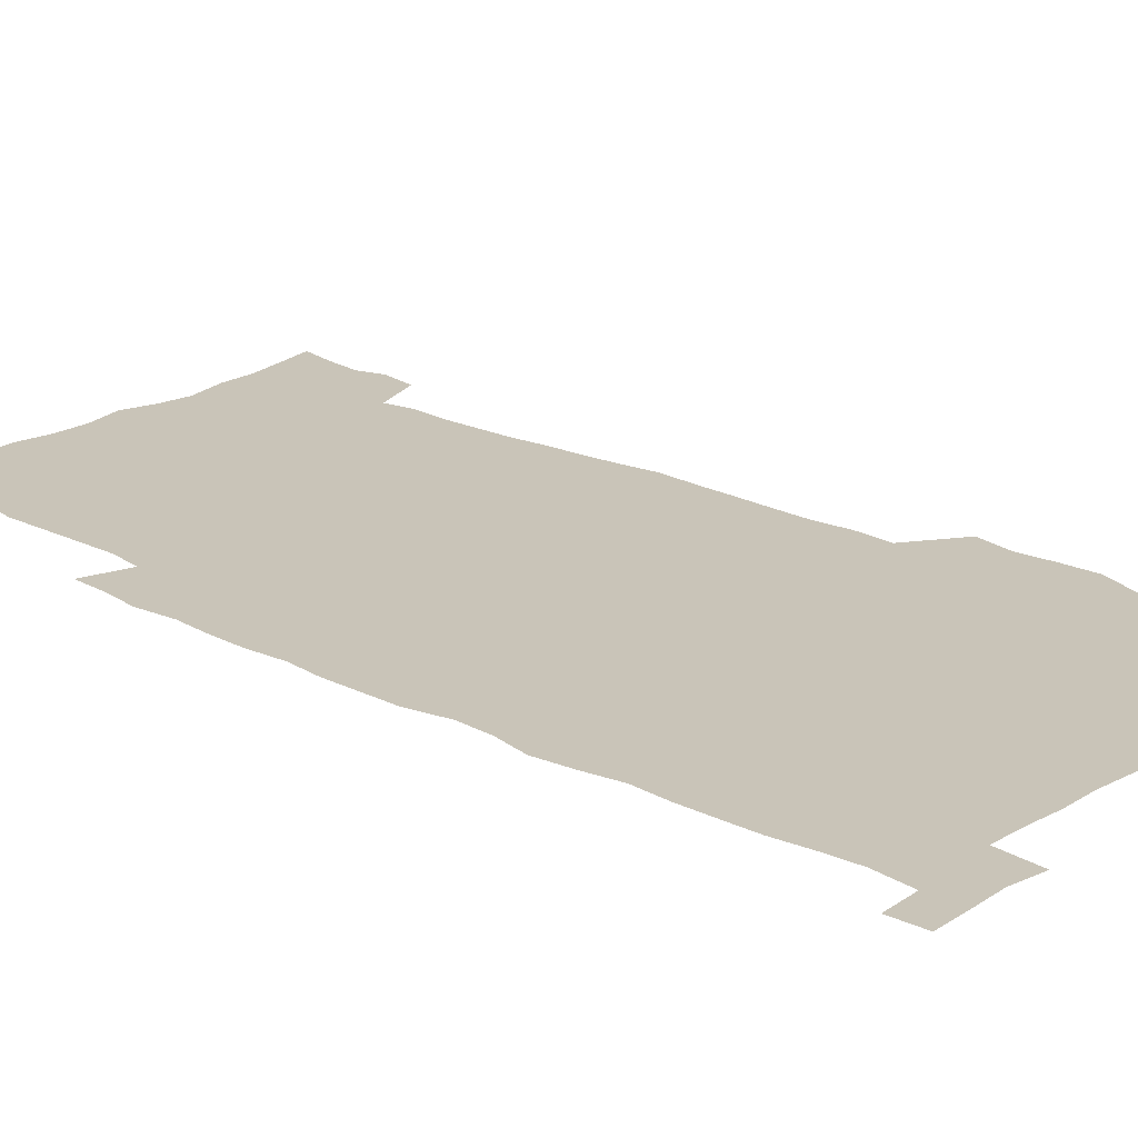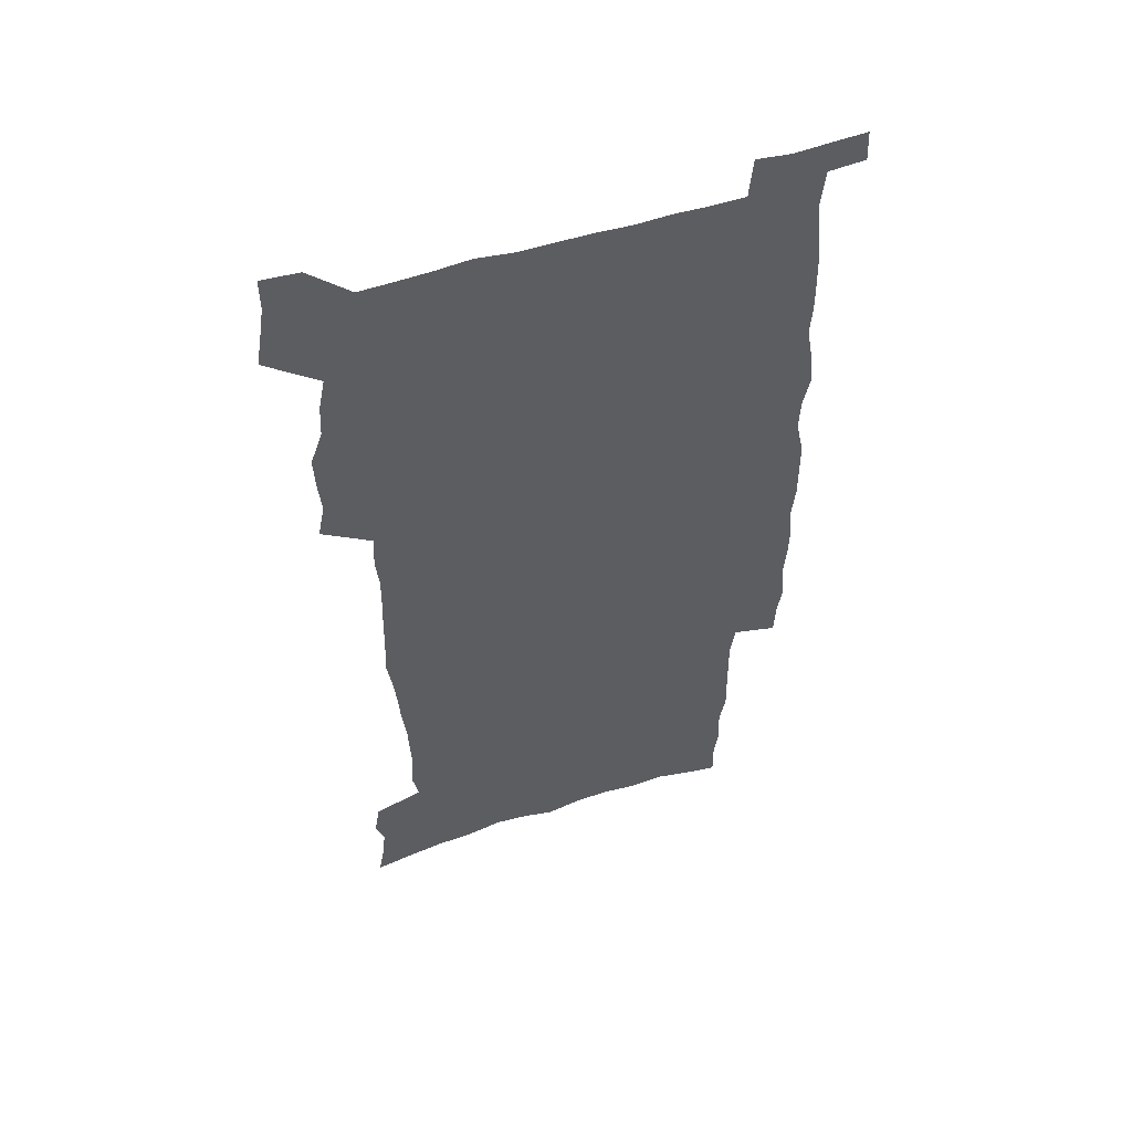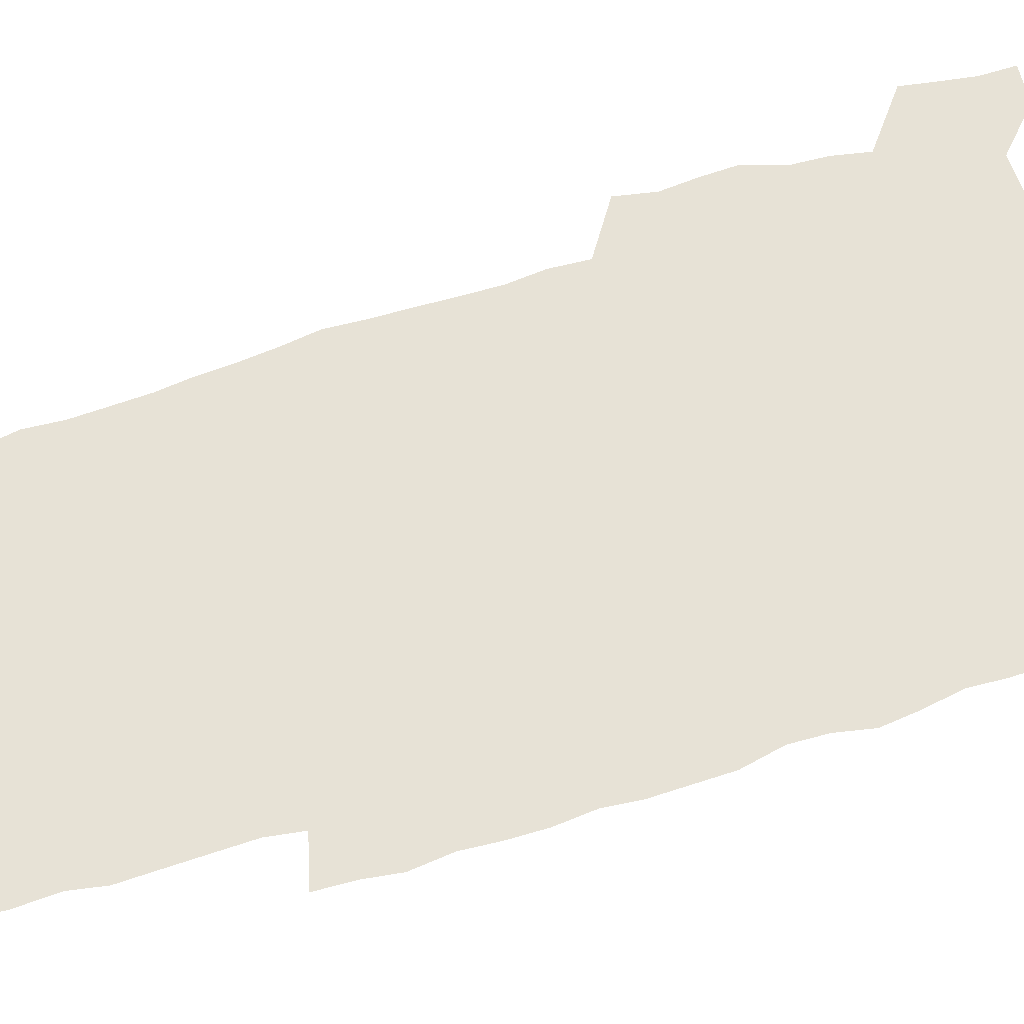
<metadata>
{"format":"obj","ext":"obj","renderer":"f3d","projection":"perspective","resolution":1024,"background":"white","views":[{"elev":20.1,"azim":133.4,"up":"+Z"},{"elev":54.9,"azim":-18.3,"up":"+Y"},{"elev":63.7,"azim":72.3,"up":"+Z"}]}
</metadata>
<code>
v 442.3 558 0
v 444.7 572.3 0
v 446.9 586.5 0
v 446.9 601.2 0
v 459.7 153.9 0
v 462.5 169.5 0
v 464 184 0
v 460.5 195.7 0
v 462.8 210.9 0
v 454.9 447.7 0
v 458 463.7 0
v 456.7 479.1 0
v 456.2 494.3 0
v 461.5 510.1 0
v 462.3 525.1 0
v 465.1 540 0
v 463.6 555.4 0
v 464.2 570.1 0
v 464.2 584.8 0
v 463 600.2 0
v 476.1 157.6 0
v 479.7 174.1 0
v 482.9 189.9 0
v 479.7 201.7 0
v 483.9 219.2 0
v 481.5 232 0
v 482.6 247.9 0
v 482.1 262.7 0
v 481.4 277.8 0
v 479.7 292.4 0
v 478.8 307.6 0
v 477.3 322.7 0
v 475.2 337.7 0
v 476.1 354.1 0
v 476.4 370.2 0
v 477 386.3 0
v 477.3 402.1 0
v 475.8 417.5 0
v 476.7 433.3 0
v 475.1 448.7 0
v 477.2 464.3 0
v 475.2 479.5 0
v 478.6 494.8 0
v 479.8 509.6 0
v 479.1 524.4 0
v 482.4 538.9 0
v 481 554.2 0
v 480.4 569.2 0
v 480.7 583.6 0
v 492.1 160.8 0
v 495 177.3 0
v 495.3 191.1 0
v 496.9 206.6 0
v 499.6 223.5 0
v 497.4 236.5 0
v 500.1 253.5 0
v 499.4 268 0
v 499.8 283.5 0
v 499.2 298.2 0
v 497.5 312.6 0
v 496.3 327.6 0
v 495.9 342.9 0
v 495 358 0
v 496.1 374.1 0
v 496.3 389.3 0
v 495.5 404.3 0
v 495.5 419.5 0
v 495.1 434.6 0
v 494.2 449.7 0
v 495.5 465 0
v 496.3 480 0
v 496 494.7 0
v 497.7 509.4 0
v 497.6 523.9 0
v 498.3 538.3 0
v 499.2 552.3 0
v 496.9 568.2 0
v 495.5 584 0
v 506.3 161.4 0
v 509.3 178.4 0
v 509.7 192.9 0
v 515.8 214.1 0
v 516.1 228.4 0
v 515.9 242.6 0
v 515.2 256.7 0
v 515.3 271.7 0
v 516.1 287.4 0
v 514.1 301 0
v 513.2 315.5 0
v 513.2 331 0
v 511.3 345.2 0
v 511.8 360.5 0
v 513.7 377 0
v 513.1 391.3 0
v 512.5 405.9 0
v 511.7 420.6 0
v 512.5 435.8 0
v 512.8 450.8 0
v 512.8 465.5 0
v 513.4 480.2 0
v 513.2 494.7 0
v 513.1 509.2 0
v 513.5 523.5 0
v 513.7 537.9 0
v 513.9 552.2 0
v 512.8 567.3 0
v 510.3 584.7 0
v 523.4 165.4 0
v 524.7 180.9 0
v 527.8 199.6 0
v 529.9 216.7 0
v 529.7 229.9 0
v 531.7 246.6 0
v 530 259.3 0
v 530.2 274.3 0
v 530 289 0
v 529.3 303.5 0
v 527.9 317.4 0
v 529 334 0
v 528.9 348.6 0
v 527.6 362.7 0
v 527.9 377.6 0
v 528.4 392.7 0
v 528.1 407 0
v 528.2 421.6 0
v 526.9 436.2 0
v 528.2 451.4 0
v 528.5 466 0
v 528.6 480.3 0
v 529 494.7 0
v 528.8 509 0
v 528.7 523.3 0
v 529.7 537.2 0
v 528.7 552.1 0
v 527.5 567.8 0
v 524.9 586 0
v 537.3 163.9 0
v 540.4 184.5 0
v 541.8 200.7 0
v 542.8 216.1 0
v 544.2 232.9 0
v 544.6 247.4 0
v 544 260.7 0
v 544.4 275.5 0
v 544.4 290.8 0
v 543.8 305.3 0
v 543.2 319.9 0
v 543.1 334.8 0
v 543.2 349.9 0
v 542.8 364.3 0
v 542.7 378.8 0
v 542.5 393.1 0
v 541.9 406.9 0
v 543.6 423 0
v 542.8 437.2 0
v 543.3 451.9 0
v 543.3 466.3 0
v 542.4 480.6 0
v 543.7 495 0
v 543.5 509.1 0
v 544.4 523.1 0
v 543.6 538.1 0
v 543.3 552.4 0
v 542.5 567.6 0
v 541.2 584 0
v 551.5 160.3 0
v 554.3 183 0
v 555.4 199.7 0
v 556.5 216.9 0
v 557.5 233.3 0
v 557.7 247.6 0
v 558.3 262.5 0
v 557.9 275.4 0
v 558.3 292.9 0
v 557.7 306.4 0
v 557.4 320.8 0
v 557.2 335.6 0
v 557.1 350.3 0
v 557 365 0
v 557 379.5 0
v 557.1 393.8 0
v 557.4 408.8 0
v 557.7 423.3 0
v 557.6 437.7 0
v 557.9 452.3 0
v 558.2 466.6 0
v 557.8 480.8 0
v 558.4 495.1 0
v 558.1 509.2 0
v 558.3 523.2 0
v 558.2 537.7 0
v 557.9 552.4 0
v 557.5 567.2 0
v 556.2 584.2 0
v 567.3 164.1 0
v 568.8 184.6 0
v 569.8 201.8 0
v 570.5 219.1 0
v 570.8 233 0
v 571.2 249.2 0
v 571.3 262.6 0
v 571.2 275.8 0
v 571.5 293.2 0
v 571.7 307.3 0
v 571.5 321.5 0
v 571.4 336.7 0
v 571.2 351.1 0
v 571 365.7 0
v 570.7 379.3 0
v 571.8 395.2 0
v 571.8 409.3 0
v 572 423.4 0
v 571.9 437.8 0
v 572.1 452 0
v 572.4 466.9 0
v 572.4 481 0
v 572.5 495.1 0
v 572.5 509.3 0
v 572.3 523.7 0
v 572.6 537.4 0
v 572.2 553.1 0
v 572 567.6 0
v 571.2 584.1 0
v 582.2 164.6 0
v 582.8 184.3 0
v 583.9 199.4 0
v 584.1 217 0
v 584.4 233.2 0
v 584.9 247.4 0
v 584.7 262.3 0
v 584.9 275.9 0
v 585.9 290.8 0
v 585.5 307.4 0
v 585.4 321.5 0
v 585.3 336.7 0
v 585.3 351.5 0
v 585.1 366.4 0
v 585.5 381.1 0
v 585.6 395.3 0
v 585.7 409.9 0
v 586.2 423.6 0
v 586.3 438 0
v 586.3 452.2 0
v 586.4 466.7 0
v 586.7 481 0
v 586.7 495.3 0
v 586.7 509.4 0
v 586.7 523.6 0
v 586.8 538.2 0
v 587 552.3 0
v 586.8 567.4 0
v 586.3 583.4 0
v 596.9 162.7 0
v 597.1 181 0
v 598.1 198.1 0
v 597.7 217.2 0
v 598.3 231.5 0
v 598.7 246.3 0
v 598.7 261.2 0
v 598.6 277.2 0
v 599.9 290.1 0
v 599.3 307 0
v 599.4 321.4 0
v 599.6 335.6 0
v 599.3 351.9 0
v 599.2 366.5 0
v 599.4 380.9 0
v 599.7 395.2 0
v 600.3 409.4 0
v 600.3 423.8 0
v 600.4 437.9 0
v 600.6 452.1 0
v 600.9 466.1 0
v 601.1 481.1 0
v 601.1 495.4 0
v 600.9 509.6 0
v 601.1 524 0
v 601.1 538.2 0
v 601.5 552.9 0
v 601.4 567.6 0
v 601.1 584.1 0
v 611.3 164.1 0
v 610.7 184 0
v 612.7 196.5 0
v 612.1 214.2 0
v 612.4 229.6 0
v 613.2 244.2 0
v 613.4 259.3 0
v 613.2 275.2 0
v 613.6 289.8 0
v 612.9 306.8 0
v 613.7 320.7 0
v 613.5 335.9 0
v 614 350.4 0
v 613.7 365.5 0
v 614 379.9 0
v 614.2 394.4 0
v 614.5 408.9 0
v 615 423.2 0
v 614.9 437.7 0
v 615.4 452.1 0
v 614.9 467.8 0
v 615.9 481.6 0
v 615.4 495.7 0
v 615.6 509.9 0
v 615.6 524.2 0
v 614.8 537.8 0
v 616 553.5 0
v 615.8 567.4 0
v 615.9 583.5 0
v 626.5 160.2 0
v 625.6 179.3 0
v 627.2 193.7 0
v 626.8 211.1 0
v 626.9 227.1 0
v 627.9 241.9 0
v 628 257.5 0
v 627.7 273.6 0
v 628.1 288.8 0
v 627.1 305 0
v 628.7 318.9 0
v 628.7 333.9 0
v 628.6 349.2 0
v 629 363.7 0
v 628.6 378.8 0
v 629.4 393.2 0
v 630.2 407.7 0
v 630.8 422.3 0
v 630.3 437.3 0
v 630.1 452.2 0
v 629 467.1 0
v 631 481.5 0
v 630.7 495.8 0
v 631.9 510.5 0
v 631.1 524.9 0
v 630.3 539.2 0
v 630.7 553.8 0
v 630.4 568.2 0
v 630.7 583.7 0
v 632.2 602.3 0
v 641.3 157.4 0
v 641 174.8 0
v 642.9 189.3 0
v 642.1 207.3 0
v 644.7 221.5 0
v 644.3 237.7 0
v 644.1 253.9 0
v 643.8 270 0
v 646 284.4 0
v 644.7 300.9 0
v 645.1 316.1 0
v 644 331.9 0
v 645.6 346.3 0
v 644.9 361.7 0
v 646.3 376.2 0
v 646.8 391 0
v 647.8 405.8 0
v 646.9 421.3 0
v 647.1 436.3 0
v 646.5 451.6 0
v 646.5 466.6 0
v 645.2 481.5 0
v 645.9 495.7 0
v 647.6 510.8 0
v 646.4 525.4 0
v 645 539.6 0
v 646.6 554.6 0
v 645 568.9 0
v 645.5 584.1 0
v 646.9 600.5 0
v 665.4 279 0
v 666.1 294.6 0
v 668.2 309.4 0
v 666.5 326 0
v 667.6 341.1 0
v 667.9 356.6 0
v 666.5 372.6 0
v 668 387.5 0
v 667.8 402.9 0
v 667.6 418.3 0
v 664.2 435.4 0
v 664.7 450.3 0
v 667.7 465.2 0
v 666 480.7 0
v 663.4 496.1 0
v 664.2 511.2 0
v 664 526.1 0
v 663.6 541 0
v 661.8 555.7 0
v 660.7 570.2 0
v 662.3 586.7 0
v 662.1 601.5 0
v 677.9 588 0
v 677.2 602.4 0
f 16 17 1
f 1 17 2
f 17 18 2
f 2 18 3
f 18 19 3
f 3 19 4
f 19 20 4
f 5 21 6
f 21 22 6
f 6 22 7
f 22 23 7
f 7 23 8
f 23 24 8
f 8 24 9
f 24 25 9
f 39 40 10
f 10 40 11
f 40 41 11
f 11 41 12
f 41 42 12
f 12 42 13
f 42 43 13
f 13 43 14
f 43 44 14
f 14 44 15
f 44 45 15
f 15 45 16
f 45 46 16
f 16 46 17
f 46 47 17
f 17 47 18
f 47 48 18
f 18 48 19
f 48 49 19
f 19 49 20
f 21 50 22
f 50 51 22
f 22 51 23
f 51 52 23
f 23 52 24
f 52 53 24
f 24 53 25
f 53 54 25
f 25 54 26
f 54 55 26
f 26 55 27
f 55 56 27
f 27 56 28
f 56 57 28
f 28 57 29
f 57 58 29
f 29 58 30
f 58 59 30
f 30 59 31
f 59 60 31
f 31 60 32
f 60 61 32
f 32 61 33
f 61 62 33
f 33 62 34
f 62 63 34
f 34 63 35
f 63 64 35
f 35 64 36
f 64 65 36
f 36 65 37
f 65 66 37
f 37 66 38
f 66 67 38
f 38 67 39
f 67 68 39
f 39 68 40
f 68 69 40
f 40 69 41
f 69 70 41
f 41 70 42
f 70 71 42
f 42 71 43
f 71 72 43
f 43 72 44
f 72 73 44
f 44 73 45
f 73 74 45
f 45 74 46
f 74 75 46
f 46 75 47
f 75 76 47
f 47 76 48
f 76 77 48
f 48 77 49
f 77 78 49
f 50 79 51
f 79 80 51
f 51 80 52
f 80 81 52
f 52 81 53
f 81 82 53
f 53 82 54
f 82 83 54
f 54 83 55
f 83 84 55
f 55 84 56
f 84 85 56
f 56 85 57
f 85 86 57
f 57 86 58
f 86 87 58
f 58 87 59
f 87 88 59
f 59 88 60
f 88 89 60
f 60 89 61
f 89 90 61
f 61 90 62
f 90 91 62
f 62 91 63
f 91 92 63
f 63 92 64
f 92 93 64
f 64 93 65
f 93 94 65
f 65 94 66
f 94 95 66
f 66 95 67
f 95 96 67
f 67 96 68
f 96 97 68
f 68 97 69
f 97 98 69
f 69 98 70
f 98 99 70
f 70 99 71
f 99 100 71
f 71 100 72
f 100 101 72
f 72 101 73
f 101 102 73
f 73 102 74
f 102 103 74
f 74 103 75
f 103 104 75
f 75 104 76
f 104 105 76
f 76 105 77
f 105 106 77
f 77 106 78
f 106 107 78
f 79 108 80
f 108 109 80
f 80 109 81
f 109 110 81
f 81 110 82
f 110 111 82
f 82 111 83
f 111 112 83
f 83 112 84
f 112 113 84
f 84 113 85
f 113 114 85
f 85 114 86
f 114 115 86
f 86 115 87
f 115 116 87
f 87 116 88
f 116 117 88
f 88 117 89
f 117 118 89
f 89 118 90
f 118 119 90
f 90 119 91
f 119 120 91
f 91 120 92
f 120 121 92
f 92 121 93
f 121 122 93
f 93 122 94
f 122 123 94
f 94 123 95
f 123 124 95
f 95 124 96
f 124 125 96
f 96 125 97
f 125 126 97
f 97 126 98
f 126 127 98
f 98 127 99
f 127 128 99
f 99 128 100
f 128 129 100
f 100 129 101
f 129 130 101
f 101 130 102
f 130 131 102
f 102 131 103
f 131 132 103
f 103 132 104
f 132 133 104
f 104 133 105
f 133 134 105
f 105 134 106
f 134 135 106
f 106 135 107
f 135 136 107
f 108 137 109
f 137 138 109
f 109 138 110
f 138 139 110
f 110 139 111
f 139 140 111
f 111 140 112
f 140 141 112
f 112 141 113
f 141 142 113
f 113 142 114
f 142 143 114
f 114 143 115
f 143 144 115
f 115 144 116
f 144 145 116
f 116 145 117
f 145 146 117
f 117 146 118
f 146 147 118
f 118 147 119
f 147 148 119
f 119 148 120
f 148 149 120
f 120 149 121
f 149 150 121
f 121 150 122
f 150 151 122
f 122 151 123
f 151 152 123
f 123 152 124
f 152 153 124
f 124 153 125
f 153 154 125
f 125 154 126
f 154 155 126
f 126 155 127
f 155 156 127
f 127 156 128
f 156 157 128
f 128 157 129
f 157 158 129
f 129 158 130
f 158 159 130
f 130 159 131
f 159 160 131
f 131 160 132
f 160 161 132
f 132 161 133
f 161 162 133
f 133 162 134
f 162 163 134
f 134 163 135
f 163 164 135
f 135 164 136
f 164 165 136
f 137 166 138
f 166 167 138
f 138 167 139
f 167 168 139
f 139 168 140
f 168 169 140
f 140 169 141
f 169 170 141
f 141 170 142
f 170 171 142
f 142 171 143
f 171 172 143
f 143 172 144
f 172 173 144
f 144 173 145
f 173 174 145
f 145 174 146
f 174 175 146
f 146 175 147
f 175 176 147
f 147 176 148
f 176 177 148
f 148 177 149
f 177 178 149
f 149 178 150
f 178 179 150
f 150 179 151
f 179 180 151
f 151 180 152
f 180 181 152
f 152 181 153
f 181 182 153
f 153 182 154
f 182 183 154
f 154 183 155
f 183 184 155
f 155 184 156
f 184 185 156
f 156 185 157
f 185 186 157
f 157 186 158
f 186 187 158
f 158 187 159
f 187 188 159
f 159 188 160
f 188 189 160
f 160 189 161
f 189 190 161
f 161 190 162
f 190 191 162
f 162 191 163
f 191 192 163
f 163 192 164
f 192 193 164
f 164 193 165
f 193 194 165
f 166 195 167
f 195 196 167
f 167 196 168
f 196 197 168
f 168 197 169
f 197 198 169
f 169 198 170
f 198 199 170
f 170 199 171
f 199 200 171
f 171 200 172
f 200 201 172
f 172 201 173
f 201 202 173
f 173 202 174
f 202 203 174
f 174 203 175
f 203 204 175
f 175 204 176
f 204 205 176
f 176 205 177
f 205 206 177
f 177 206 178
f 206 207 178
f 178 207 179
f 207 208 179
f 179 208 180
f 208 209 180
f 180 209 181
f 209 210 181
f 181 210 182
f 210 211 182
f 182 211 183
f 211 212 183
f 183 212 184
f 212 213 184
f 184 213 185
f 213 214 185
f 185 214 186
f 214 215 186
f 186 215 187
f 215 216 187
f 187 216 188
f 216 217 188
f 188 217 189
f 217 218 189
f 189 218 190
f 218 219 190
f 190 219 191
f 219 220 191
f 191 220 192
f 220 221 192
f 192 221 193
f 221 222 193
f 193 222 194
f 222 223 194
f 195 224 196
f 224 225 196
f 196 225 197
f 225 226 197
f 197 226 198
f 226 227 198
f 198 227 199
f 227 228 199
f 199 228 200
f 228 229 200
f 200 229 201
f 229 230 201
f 201 230 202
f 230 231 202
f 202 231 203
f 231 232 203
f 203 232 204
f 232 233 204
f 204 233 205
f 233 234 205
f 205 234 206
f 234 235 206
f 206 235 207
f 235 236 207
f 207 236 208
f 236 237 208
f 208 237 209
f 237 238 209
f 209 238 210
f 238 239 210
f 210 239 211
f 239 240 211
f 211 240 212
f 240 241 212
f 212 241 213
f 241 242 213
f 213 242 214
f 242 243 214
f 214 243 215
f 243 244 215
f 215 244 216
f 244 245 216
f 216 245 217
f 245 246 217
f 217 246 218
f 246 247 218
f 218 247 219
f 247 248 219
f 219 248 220
f 248 249 220
f 220 249 221
f 249 250 221
f 221 250 222
f 250 251 222
f 222 251 223
f 251 252 223
f 224 253 225
f 253 254 225
f 225 254 226
f 254 255 226
f 226 255 227
f 255 256 227
f 227 256 228
f 256 257 228
f 228 257 229
f 257 258 229
f 229 258 230
f 258 259 230
f 230 259 231
f 259 260 231
f 231 260 232
f 260 261 232
f 232 261 233
f 261 262 233
f 233 262 234
f 262 263 234
f 234 263 235
f 263 264 235
f 235 264 236
f 264 265 236
f 236 265 237
f 265 266 237
f 237 266 238
f 266 267 238
f 238 267 239
f 267 268 239
f 239 268 240
f 268 269 240
f 240 269 241
f 269 270 241
f 241 270 242
f 270 271 242
f 242 271 243
f 271 272 243
f 243 272 244
f 272 273 244
f 244 273 245
f 273 274 245
f 245 274 246
f 274 275 246
f 246 275 247
f 275 276 247
f 247 276 248
f 276 277 248
f 248 277 249
f 277 278 249
f 249 278 250
f 278 279 250
f 250 279 251
f 279 280 251
f 251 280 252
f 280 281 252
f 253 282 254
f 282 283 254
f 254 283 255
f 283 284 255
f 255 284 256
f 284 285 256
f 256 285 257
f 285 286 257
f 257 286 258
f 286 287 258
f 258 287 259
f 287 288 259
f 259 288 260
f 288 289 260
f 260 289 261
f 289 290 261
f 261 290 262
f 290 291 262
f 262 291 263
f 291 292 263
f 263 292 264
f 292 293 264
f 264 293 265
f 293 294 265
f 265 294 266
f 294 295 266
f 266 295 267
f 295 296 267
f 267 296 268
f 296 297 268
f 268 297 269
f 297 298 269
f 269 298 270
f 298 299 270
f 270 299 271
f 299 300 271
f 271 300 272
f 300 301 272
f 272 301 273
f 301 302 273
f 273 302 274
f 302 303 274
f 274 303 275
f 303 304 275
f 275 304 276
f 304 305 276
f 276 305 277
f 305 306 277
f 277 306 278
f 306 307 278
f 278 307 279
f 307 308 279
f 279 308 280
f 308 309 280
f 280 309 281
f 309 310 281
f 282 311 283
f 311 312 283
f 283 312 284
f 312 313 284
f 284 313 285
f 313 314 285
f 285 314 286
f 314 315 286
f 286 315 287
f 315 316 287
f 287 316 288
f 316 317 288
f 288 317 289
f 317 318 289
f 289 318 290
f 318 319 290
f 290 319 291
f 319 320 291
f 291 320 292
f 320 321 292
f 292 321 293
f 321 322 293
f 293 322 294
f 322 323 294
f 294 323 295
f 323 324 295
f 295 324 296
f 324 325 296
f 296 325 297
f 325 326 297
f 297 326 298
f 326 327 298
f 298 327 299
f 327 328 299
f 299 328 300
f 328 329 300
f 300 329 301
f 329 330 301
f 301 330 302
f 330 331 302
f 302 331 303
f 331 332 303
f 303 332 304
f 332 333 304
f 304 333 305
f 333 334 305
f 305 334 306
f 334 335 306
f 306 335 307
f 335 336 307
f 307 336 308
f 336 337 308
f 308 337 309
f 337 338 309
f 309 338 310
f 338 339 310
f 311 341 312
f 341 342 312
f 312 342 313
f 342 343 313
f 313 343 314
f 343 344 314
f 314 344 315
f 344 345 315
f 315 345 316
f 345 346 316
f 316 346 317
f 346 347 317
f 317 347 318
f 347 348 318
f 318 348 319
f 348 349 319
f 319 349 320
f 349 350 320
f 320 350 321
f 350 351 321
f 321 351 322
f 351 352 322
f 322 352 323
f 352 353 323
f 323 353 324
f 353 354 324
f 324 354 325
f 354 355 325
f 325 355 326
f 355 356 326
f 326 356 327
f 356 357 327
f 327 357 328
f 357 358 328
f 328 358 329
f 358 359 329
f 329 359 330
f 359 360 330
f 330 360 331
f 360 361 331
f 331 361 332
f 361 362 332
f 332 362 333
f 362 363 333
f 333 363 334
f 363 364 334
f 334 364 335
f 364 365 335
f 335 365 336
f 365 366 336
f 336 366 337
f 366 367 337
f 337 367 338
f 367 368 338
f 338 368 339
f 368 369 339
f 339 369 340
f 369 370 340
f 349 371 350
f 371 372 350
f 350 372 351
f 372 373 351
f 351 373 352
f 373 374 352
f 352 374 353
f 374 375 353
f 353 375 354
f 375 376 354
f 354 376 355
f 376 377 355
f 355 377 356
f 377 378 356
f 356 378 357
f 378 379 357
f 357 379 358
f 379 380 358
f 358 380 359
f 380 381 359
f 359 381 360
f 381 382 360
f 360 382 361
f 382 383 361
f 361 383 362
f 383 384 362
f 362 384 363
f 384 385 363
f 363 385 364
f 385 386 364
f 364 386 365
f 386 387 365
f 365 387 366
f 387 388 366
f 366 388 367
f 388 389 367
f 367 389 368
f 389 390 368
f 368 390 369
f 390 391 369
f 369 391 370
f 391 392 370
f 391 393 392
f 393 394 392

</code>
